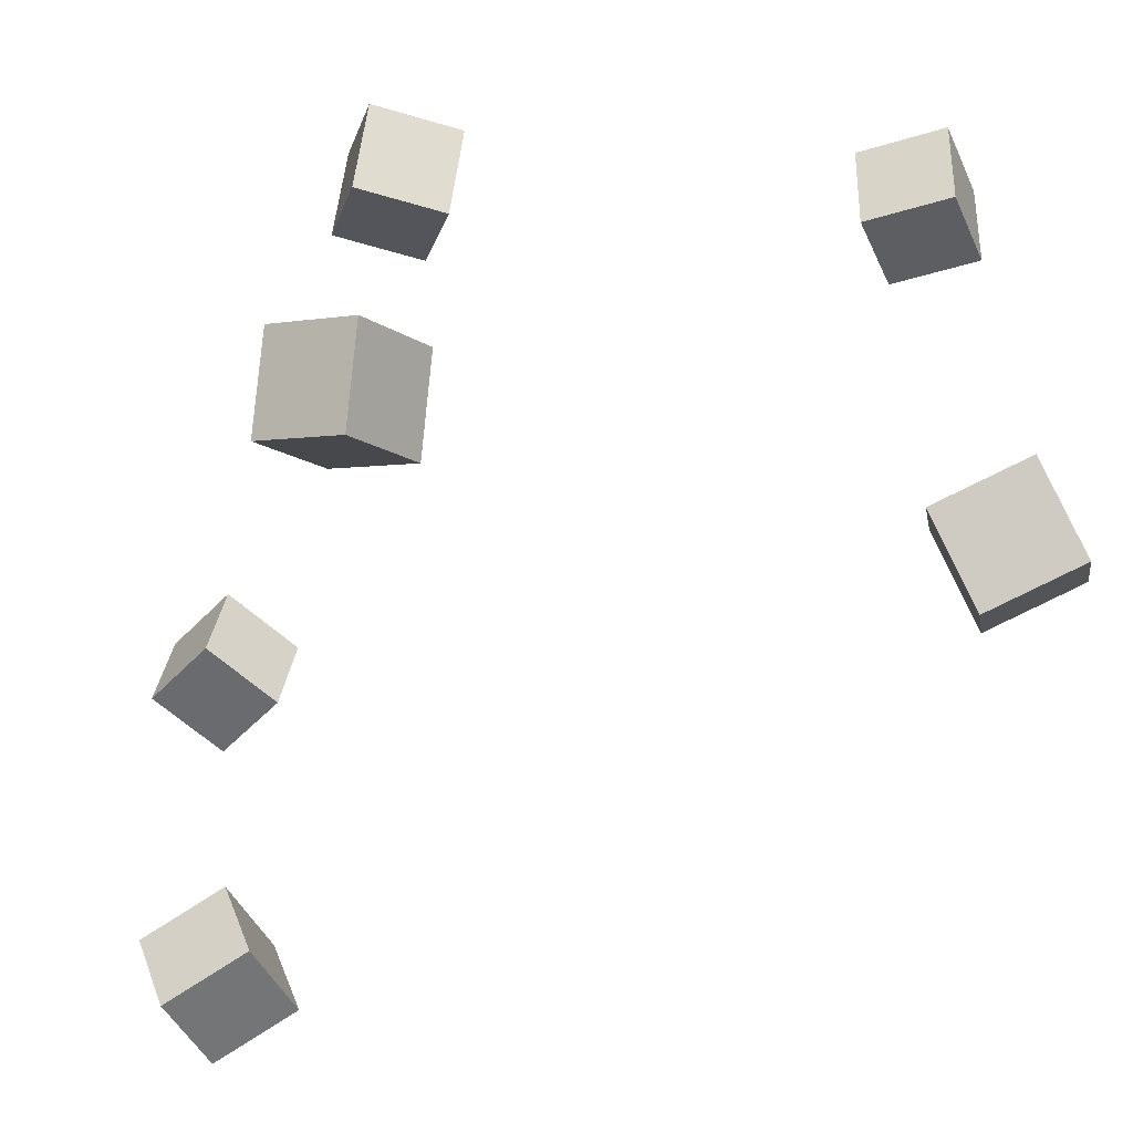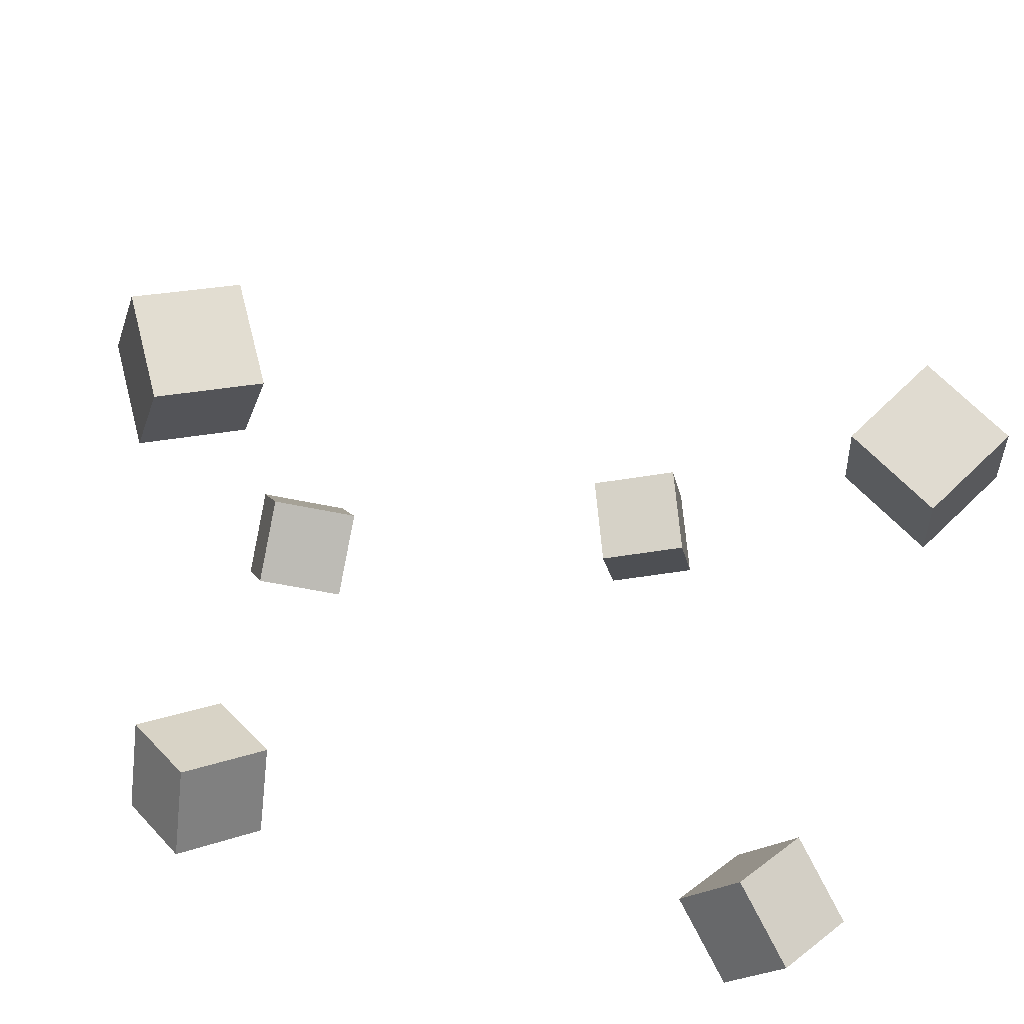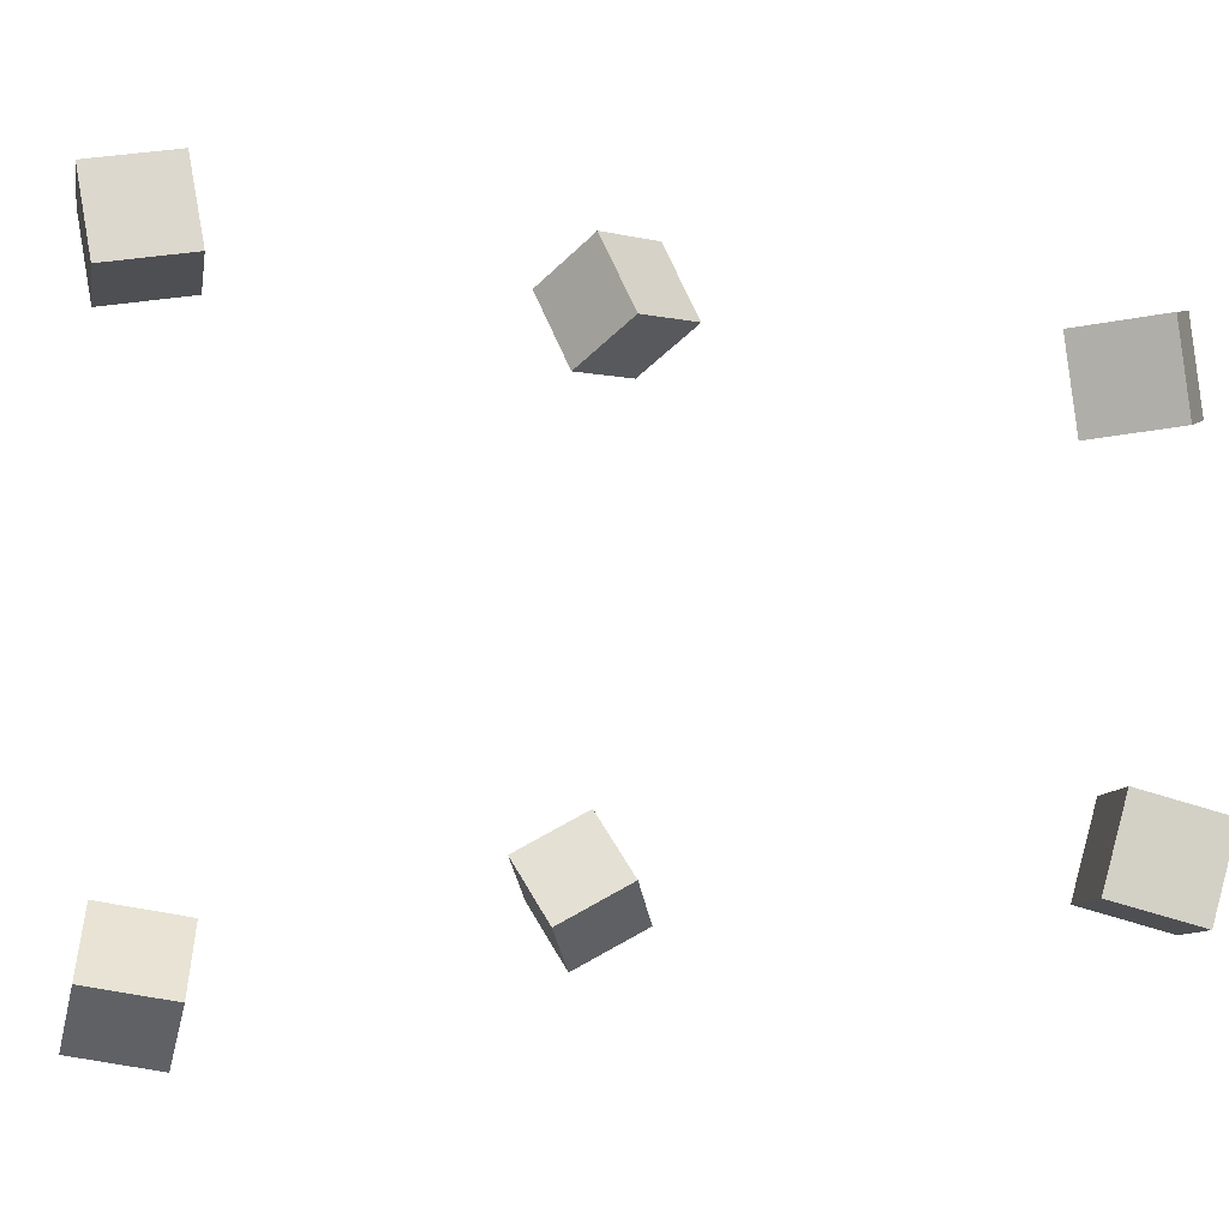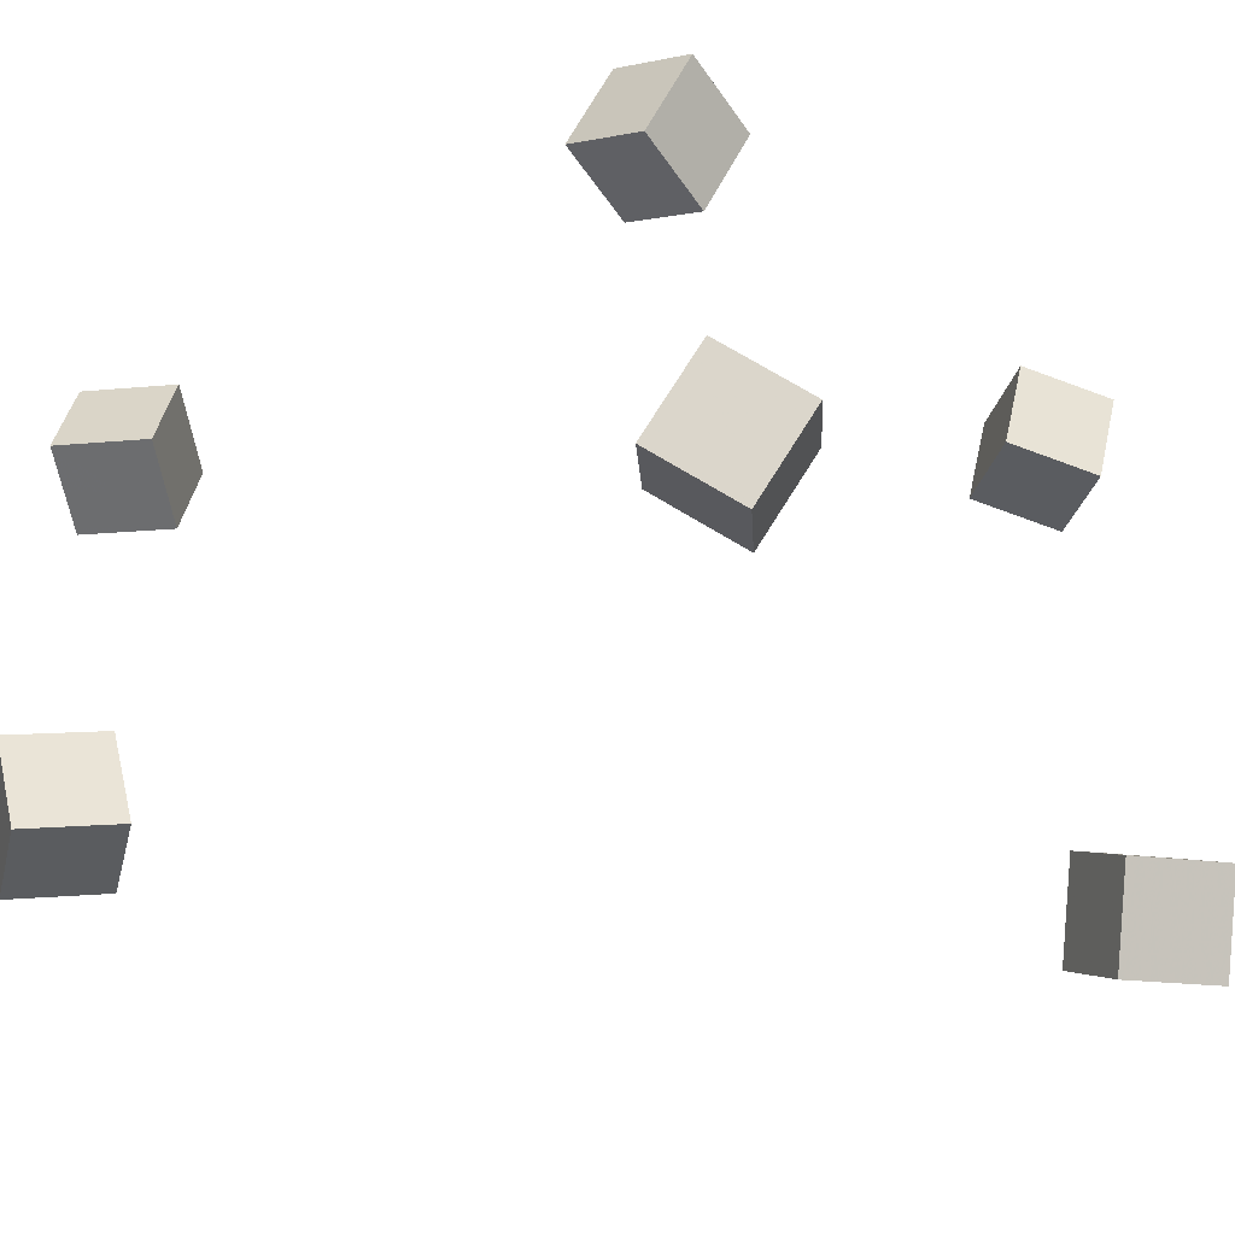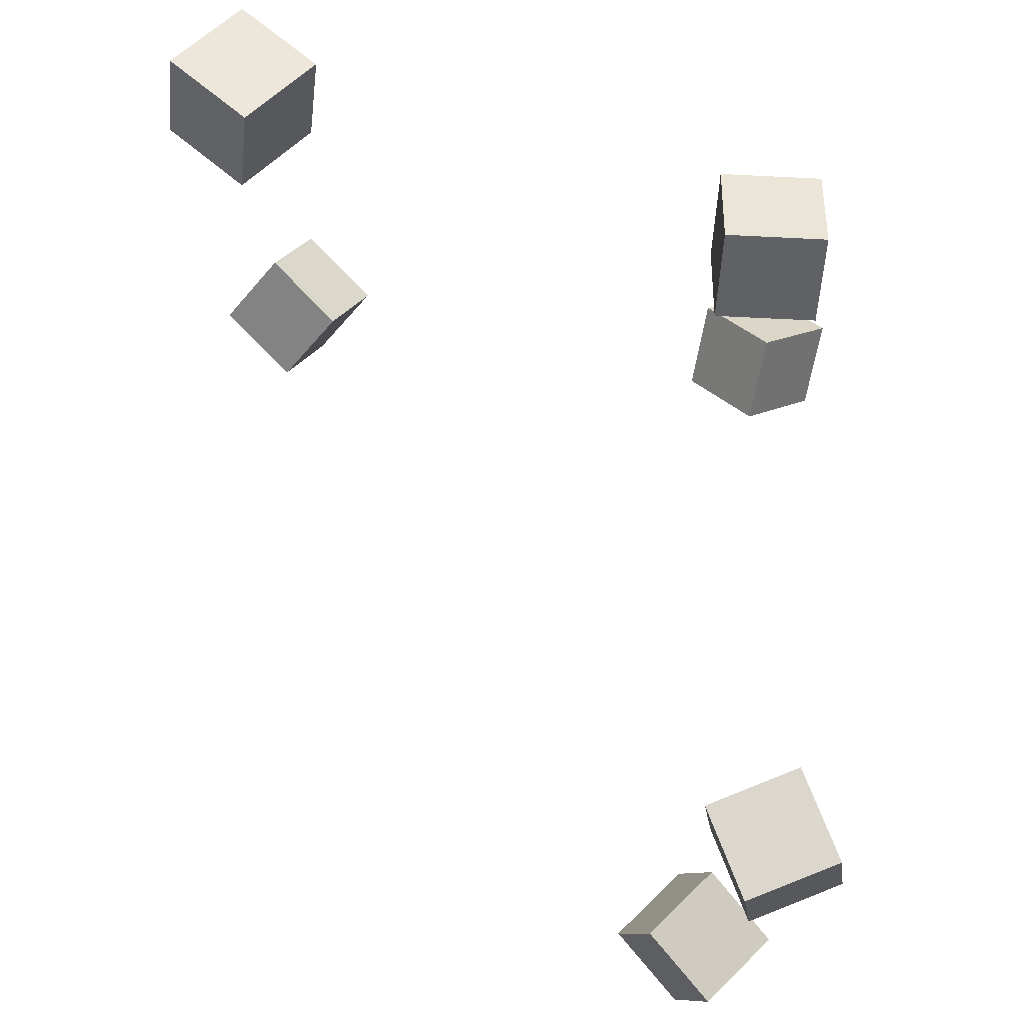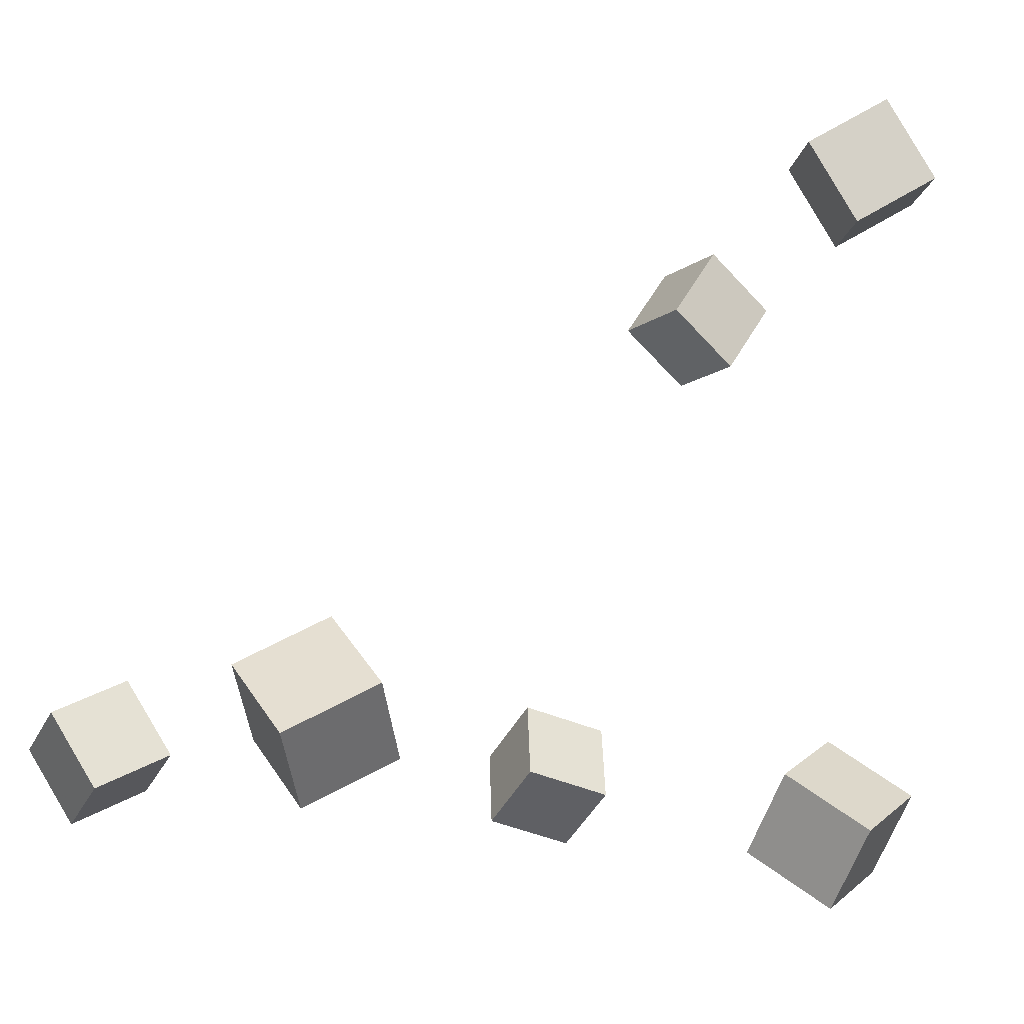
<metadata>
{"format":"obj","ext":"obj","renderer":"f3d","projection":"perspective","resolution":1024,"background":"white","views":[{"elev":-57.1,"azim":-3.9,"up":"+Z"},{"elev":-48.6,"azim":81.8,"up":"+Y"},{"elev":1.1,"azim":143.9,"up":"+Z"},{"elev":-51.7,"azim":-43.2,"up":"+Z"},{"elev":75.5,"azim":-163.7,"up":"+Z"},{"elev":-10.3,"azim":154.7,"up":"+Y"}]}
</metadata>
<code>
v -0.1266 -0.2313 -0.1754
v -0.169 -0.2106 -0.1506
v -0.1289 -0.1924 -0.2117
v -0.1713 -0.1717 -0.1869
v -0.09427 -0.2012 -0.1452
v -0.1367 -0.1805 -0.1204
v -0.09656 -0.1623 -0.1816
v -0.139 -0.1416 -0.1568
f 1.0 7.0 5.0
f 1.0 3.0 7.0
f 1.0 4.0 3.0
f 1.0 2.0 4.0
f 3.0 8.0 7.0
f 3.0 4.0 8.0
f 5.0 7.0 8.0
f 5.0 8.0 6.0
f 1.0 5.0 6.0
f 1.0 6.0 2.0
f 2.0 6.0 8.0
f 2.0 8.0 4.0
v -0.2502 0.1666 0.08448
v -0.2427 0.1638 0.137
v -0.2084 0.1988 0.08015
v -0.2008 0.196 0.1327
v -0.2184 0.1243 0.07765
v -0.2108 0.1215 0.1302
v -0.1766 0.1565 0.07332
v -0.169 0.1537 0.1258
f 9.0 15.0 13.0
f 9.0 11.0 15.0
f 9.0 12.0 11.0
f 9.0 10.0 12.0
f 11.0 16.0 15.0
f 11.0 12.0 16.0
f 13.0 15.0 16.0
f 13.0 16.0 14.0
f 9.0 13.0 14.0
f 9.0 14.0 10.0
f 10.0 14.0 16.0
f 10.0 16.0 12.0
v 0.131 -0.1349 0.1465
v 0.13 -0.1528 0.1969
v 0.1539 -0.08963 0.163
v 0.1529 -0.1076 0.2135
v 0.1793 -0.1568 0.1396
v 0.1783 -0.1748 0.1901
v 0.2022 -0.1116 0.1562
v 0.2012 -0.1295 0.2066
f 17.0 23.0 21.0
f 17.0 19.0 23.0
f 17.0 20.0 19.0
f 17.0 18.0 20.0
f 19.0 24.0 23.0
f 19.0 20.0 24.0
f 21.0 23.0 24.0
f 21.0 24.0 22.0
f 17.0 21.0 22.0
f 17.0 22.0 18.0
f 18.0 22.0 24.0
f 18.0 24.0 20.0
v -0.145 -0.1521 0.1154
v -0.1394 -0.1803 0.1606
v -0.1568 -0.1087 0.1439
v -0.1512 -0.1369 0.1891
v -0.09312 -0.1391 0.117
v -0.08748 -0.1673 0.1622
v -0.1049 -0.09572 0.1455
v -0.09925 -0.1239 0.1907
f 25.0 31.0 29.0
f 25.0 27.0 31.0
f 25.0 28.0 27.0
f 25.0 26.0 28.0
f 27.0 32.0 31.0
f 27.0 28.0 32.0
f 29.0 31.0 32.0
f 29.0 32.0 30.0
f 25.0 29.0 30.0
f 25.0 30.0 26.0
f 26.0 30.0 32.0
f 26.0 32.0 28.0
v 0.1271 -0.1638 -0.1964
v 0.1376 -0.1282 -0.1573
v 0.1515 -0.132 -0.2319
v 0.162 -0.0964 -0.1929
v 0.1737 -0.1884 -0.1864
v 0.1842 -0.1528 -0.1474
v 0.1981 -0.1566 -0.222
v 0.2086 -0.1211 -0.183
f 33.0 39.0 37.0
f 33.0 35.0 39.0
f 33.0 36.0 35.0
f 33.0 34.0 36.0
f 35.0 40.0 39.0
f 35.0 36.0 40.0
f 37.0 39.0 40.0
f 37.0 40.0 38.0
f 33.0 37.0 38.0
f 33.0 38.0 34.0
f 34.0 38.0 40.0
f 34.0 40.0 36.0
v -0.2165 0.1829 -0.1605
v -0.2338 0.1829 -0.11
v -0.1909 0.229 -0.1517
v -0.2082 0.229 -0.1013
v -0.1729 0.1558 -0.1455
v -0.1901 0.1558 -0.09507
v -0.1473 0.2019 -0.1368
v -0.1645 0.2019 -0.08633
f 41.0 47.0 45.0
f 41.0 43.0 47.0
f 41.0 44.0 43.0
f 41.0 42.0 44.0
f 43.0 48.0 47.0
f 43.0 44.0 48.0
f 45.0 47.0 48.0
f 45.0 48.0 46.0
f 41.0 45.0 46.0
f 41.0 46.0 42.0
f 42.0 46.0 48.0
f 42.0 48.0 44.0

</code>
